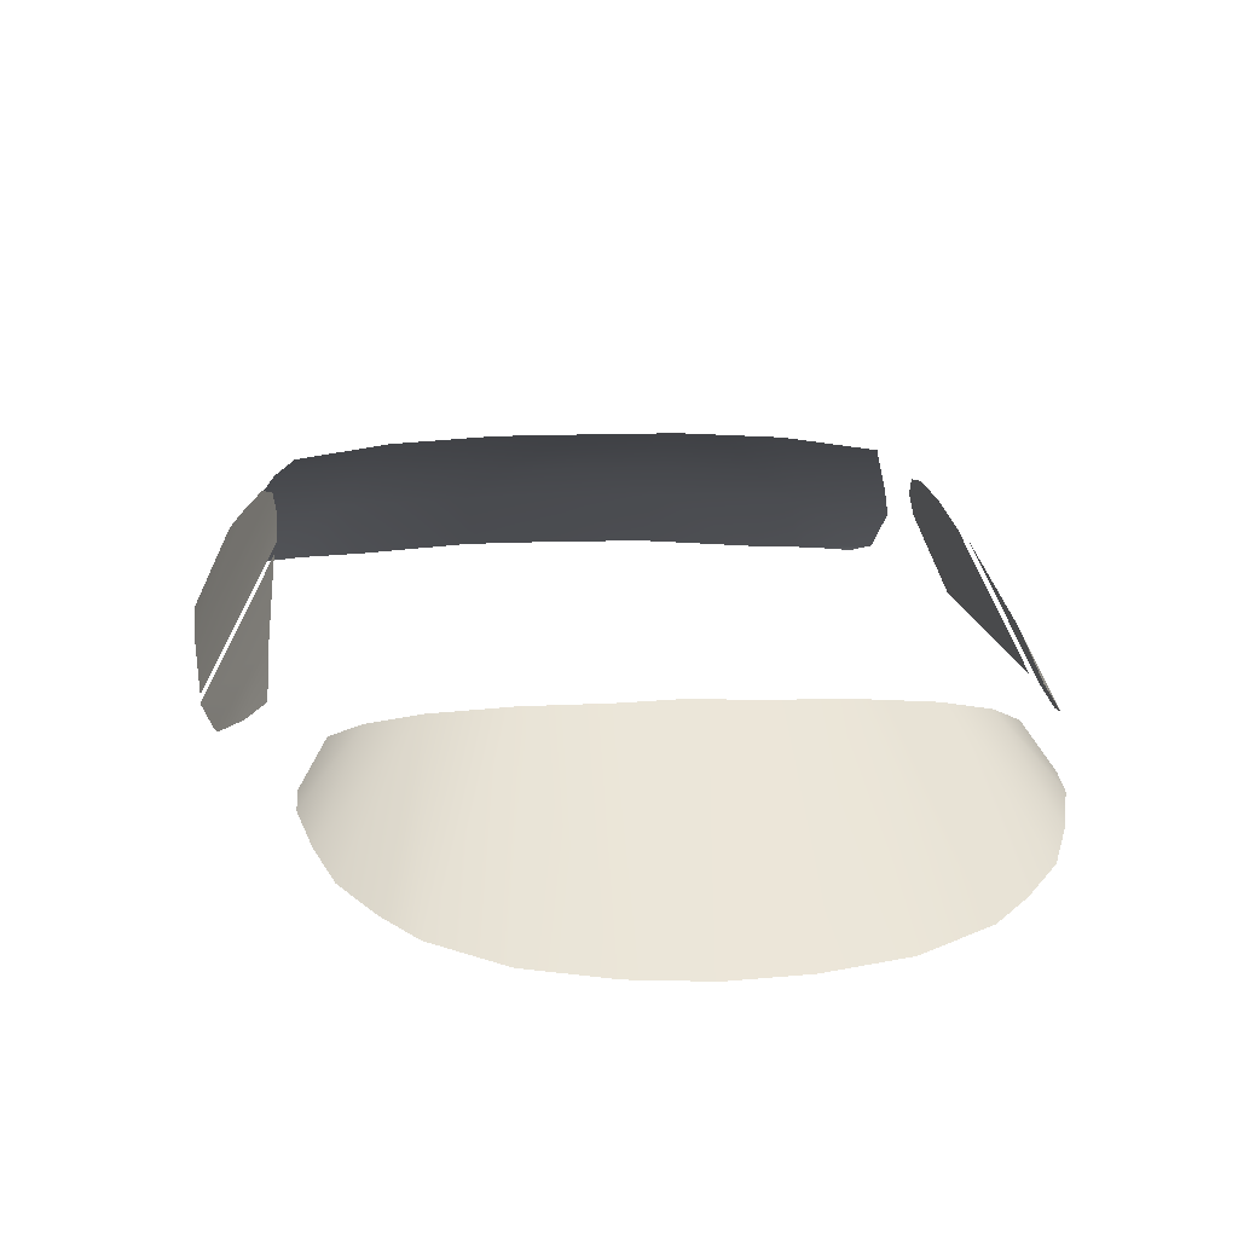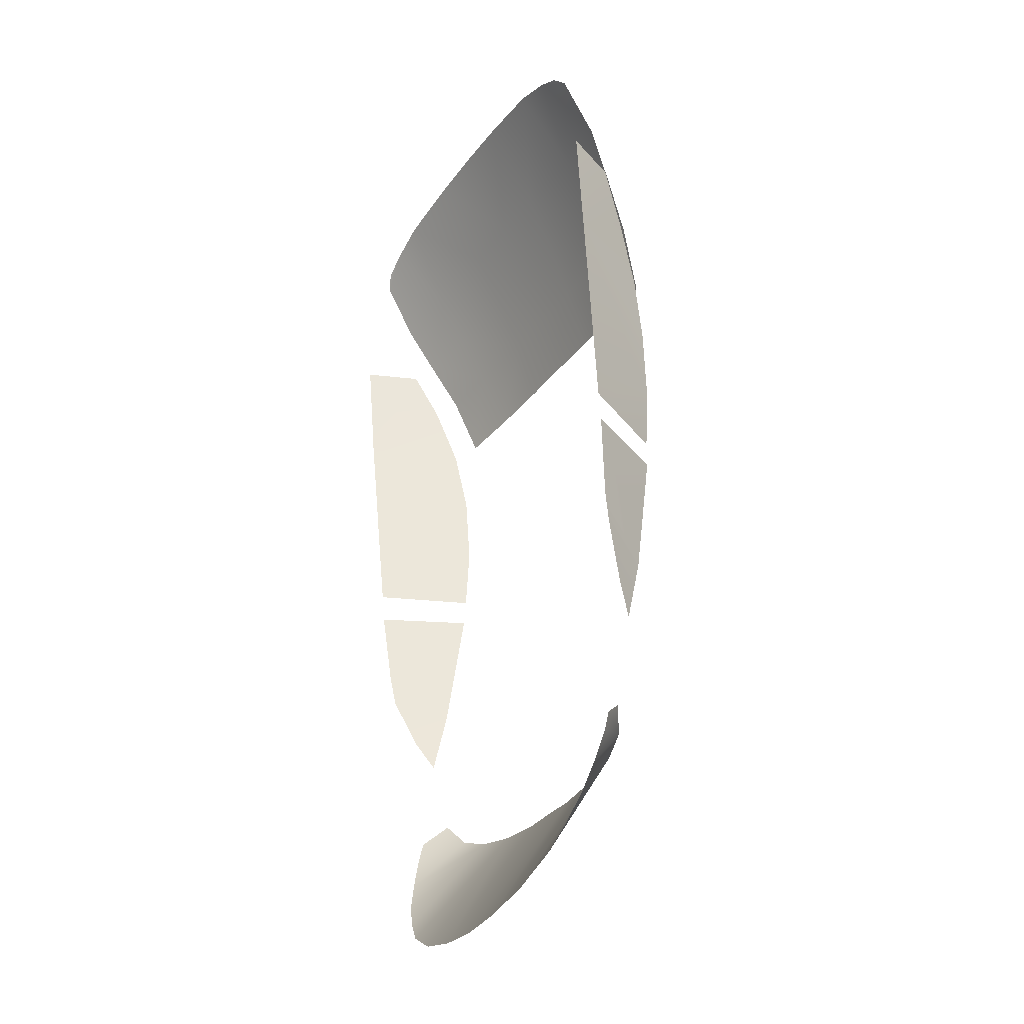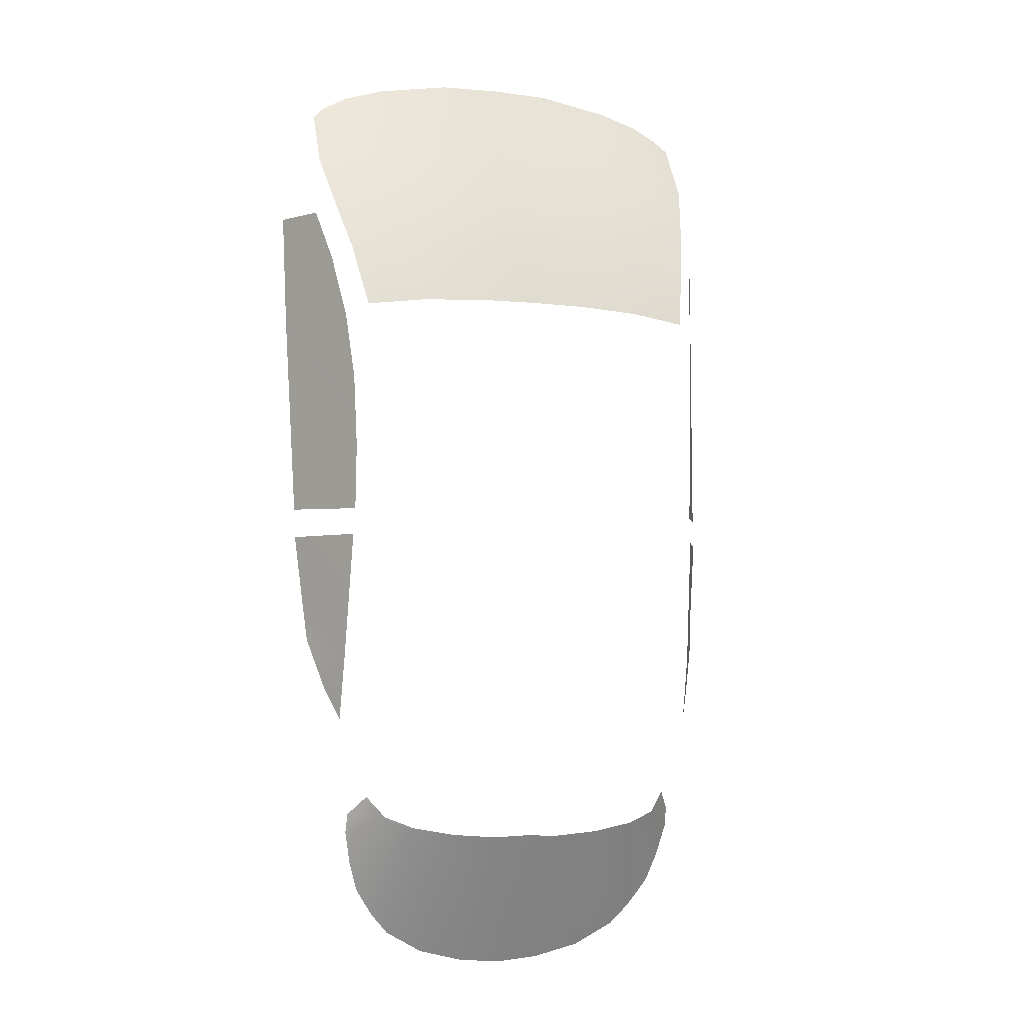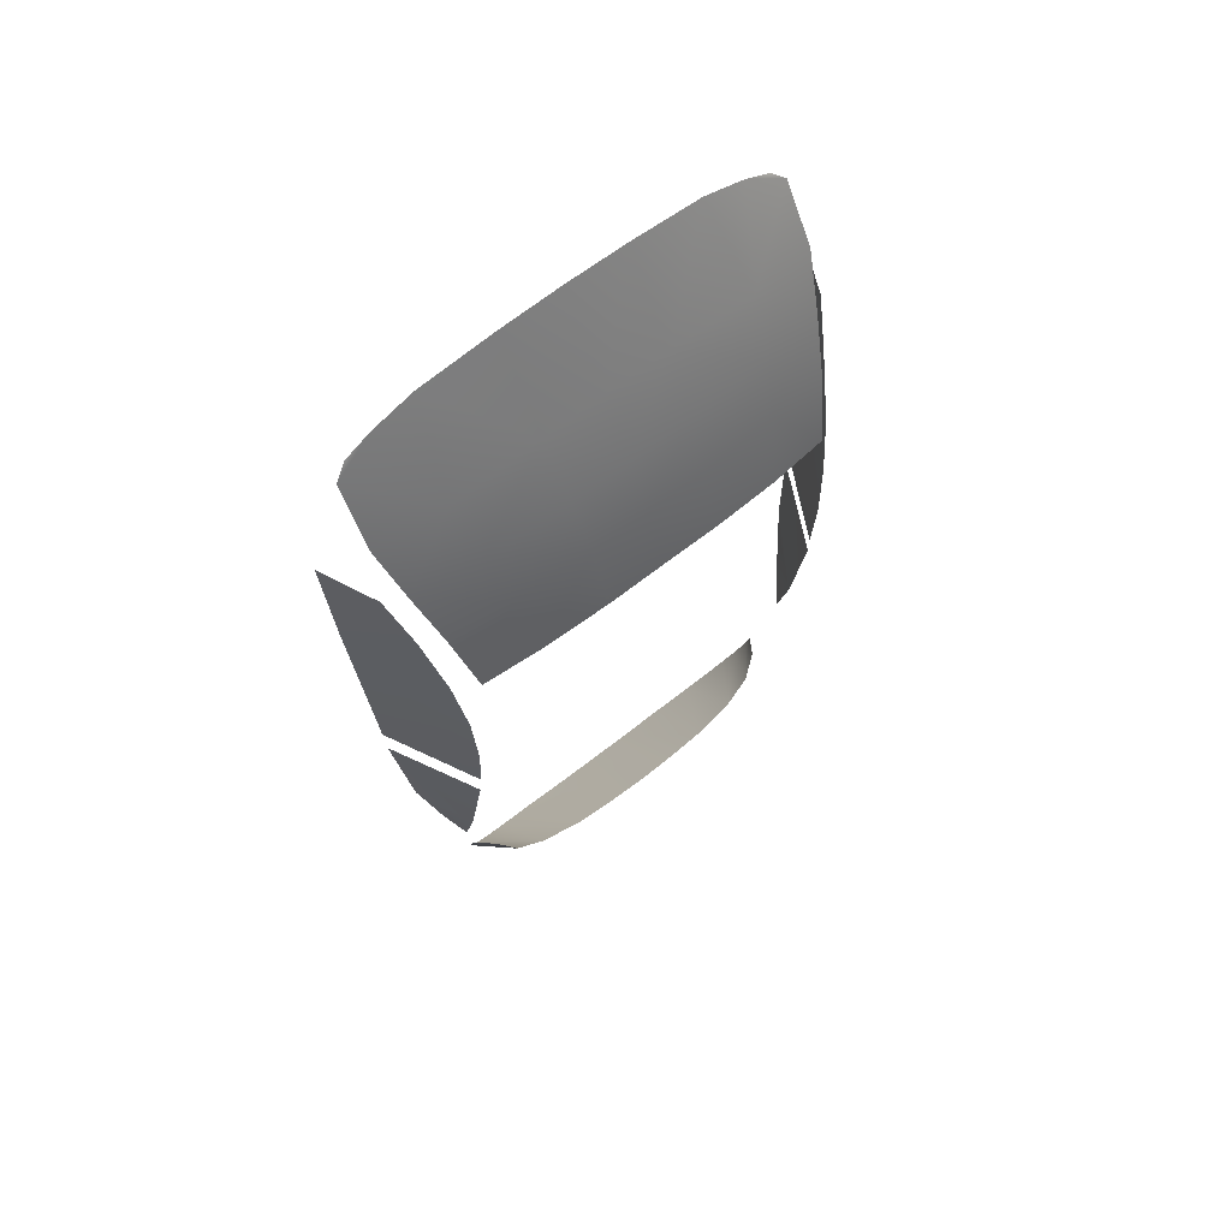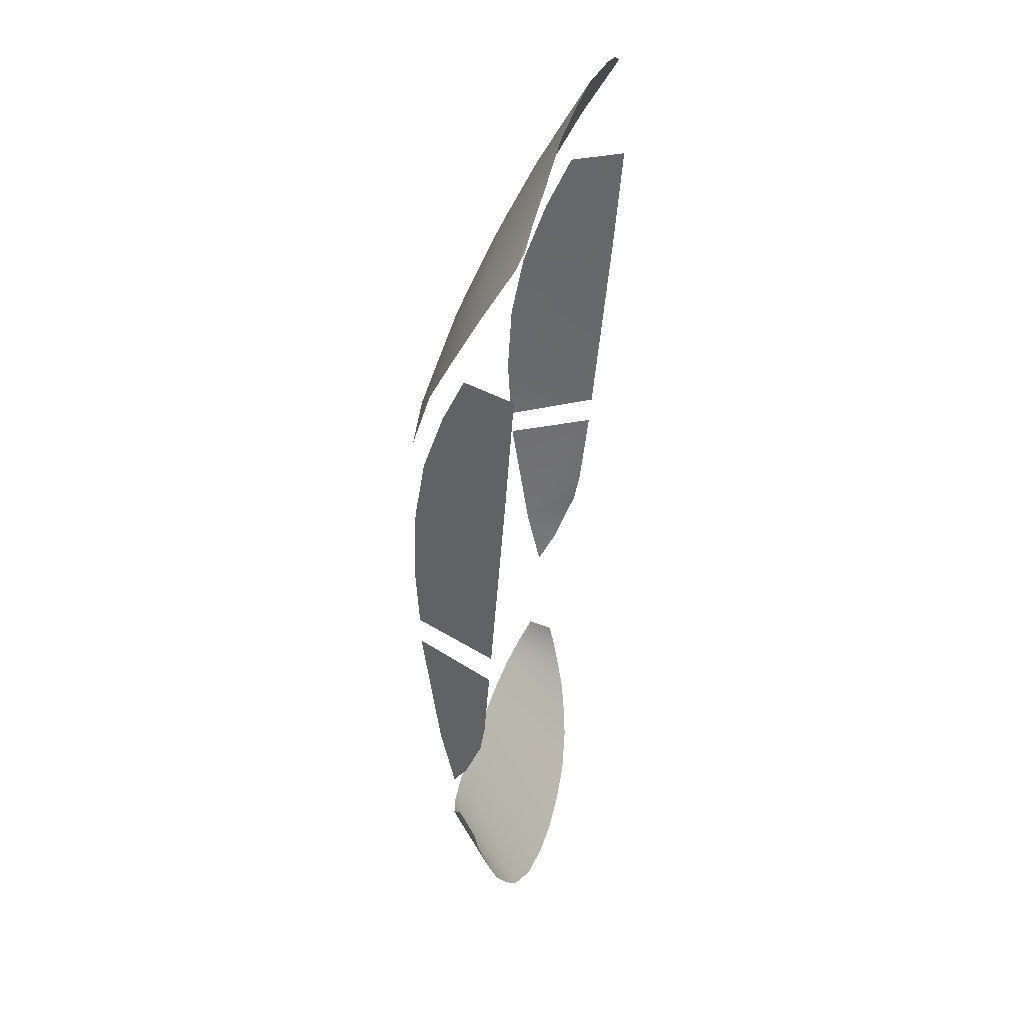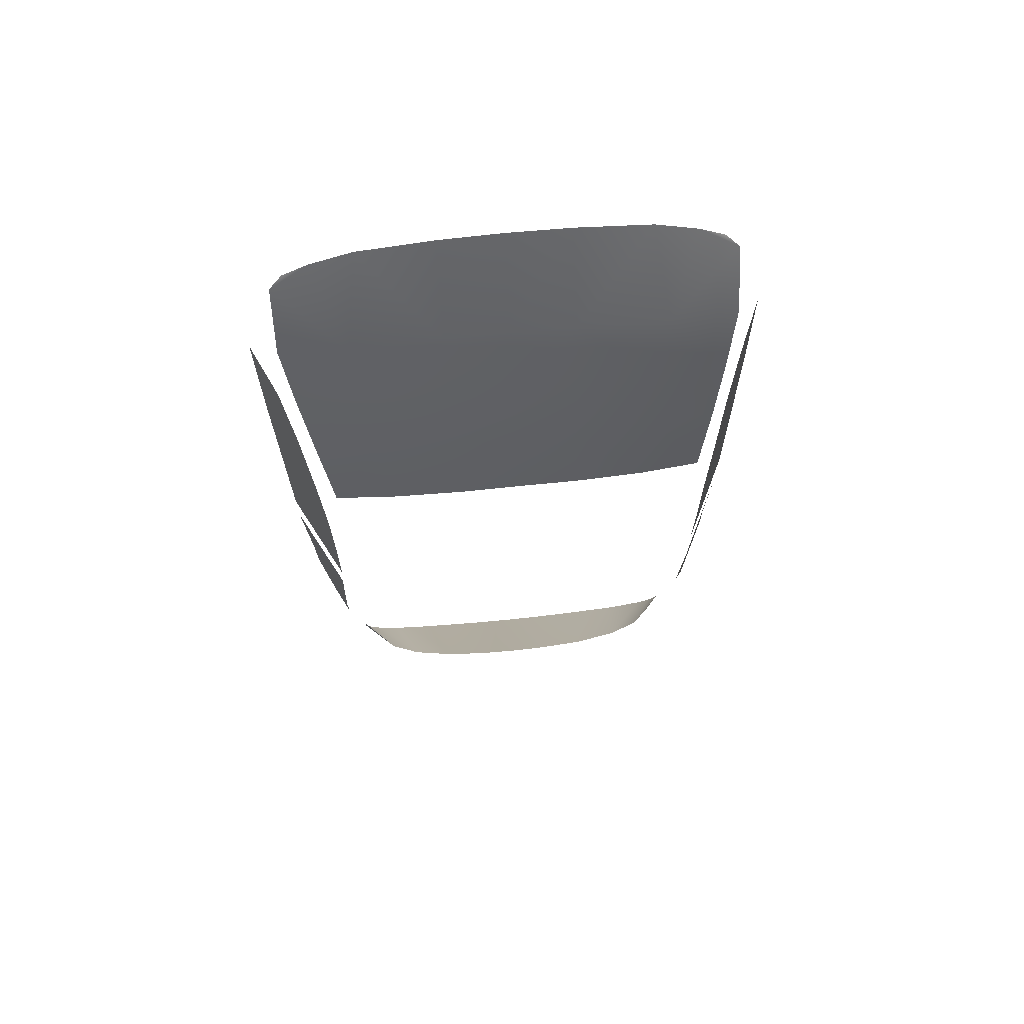
<metadata>
{"format":"obj","ext":"obj","renderer":"f3d","projection":"perspective","resolution":1024,"background":"white","views":[{"elev":13.4,"azim":174.8,"up":"+Y"},{"elev":-32.7,"azim":59.5,"up":"+Z"},{"elev":-5.2,"azim":160.4,"up":"+Z"},{"elev":66.4,"azim":141.8,"up":"+Z"},{"elev":38.0,"azim":-75.8,"up":"+Z"},{"elev":67.5,"azim":174.0,"up":"+Z"}]}
</metadata>
<code>
g Glass_48
v 0.5614 1.302 0.238
v 0.4202 1.253 0.464
v 0.3787 1.325 0.2596
v 0.6006 1.231 0.4447
v 0.3787 1.325 0.2596
v 0.1763 1.267 0.468
v 0.1769 1.335 0.2696
v 0.1763 1.267 0.468
v 0.4202 1.253 0.464
v 0.1763 1.267 0.468
v 0 1.335 0.2714
v 0.1769 1.335 0.2696
v 0 1.269 0.4684
v 0.4202 1.253 0.464
v 0.6381 1.148 0.6077
v 0.4426 1.182 0.6243
v 0.6006 1.231 0.4447
v 0.4641 1.094 0.8031
v 0.6715 1.061 0.772
v 0.4426 1.182 0.6243
v 0.4426 1.182 0.6243
v 0.1763 1.267 0.468
v 0.4202 1.253 0.464
v 0.4426 1.182 0.6243
v 0.1852 1.195 0.6344
v 0 1.269 0.4684
v 0.1852 1.195 0.6344
v 0 1.198 0.6349
v 0.1763 1.267 0.468
v 0.4426 1.182 0.6243
v 0.1915 1.099 0.8306
v 0.1852 1.195 0.6344
v 0.1915 1.099 0.8306
v 0.4426 1.182 0.6243
v 0.4641 1.094 0.8031
v 0.4204 0.9321 1.077
v 0.1915 1.099 0.8306
v 0.1915 1.099 0.8306
v 0.1897 0.9405 1.114
v 0.1915 1.099 0.8306
v 0 1.198 0.6349
v 0.1852 1.195 0.6344
v 0.1915 1.099 0.8306
v 0 1.097 0.836
v 0.4641 1.094 0.8031
v 0.549 0.9352 1.037
v 0.4204 0.9321 1.077
v 0.6681 0.955 0.9534
v 0.6715 1.061 0.772
v 0.6284 0.9371 0.9929
v 0.1897 0.9405 1.114
v 0 1.097 0.836
v 0.1915 1.099 0.8306
v 0 0.9407 1.119
v 0.6139 1.226 -0.9251
v 0.617 1.18 -1.125
v 0.6551 1.126 -1.028
v 0.7009 1.064 -0.8653
v 0.6139 1.226 -0.9251
v 0.7357 1.022 -0.5185
v 0.6028 1.284 -0.5232
v 0.7096 1.047 -0.7709
v 0.7009 1.064 -0.8653
v 0.5977 1.3 -0.2329
v 0.7373 1.015 -0.425
v 0.7602 0.9603 0.2294
v 0.5978 1.288 -0.4394
v 0.6925 1.1 0.579
v 0.7602 0.9603 0.2294
v 0.768 0.9339 0.5859
v 0.6553 1.177 0.4122
v 0.7602 0.9603 0.2294
v 0.6553 1.177 0.4122
v 0.6239 1.249 0.2066
v 0.6239 1.249 0.2066
v 0.6046 1.288 -0.004201
v 0.6046 1.288 -0.004201
v 0.5977 1.3 -0.2329
v 0.7602 0.9603 0.2294
v 0.4732 1.227 -1.446
v 0.5761 1.11 -1.5
v 0.5739 1.125 -1.439
v 0.5543 1.084 -1.601
v 0.3847 1.249 -1.48
v 0.5761 1.11 -1.5
v 0.5231 1.058 -1.694
v 0.3847 1.249 -1.48
v 0.4657 1.035 -1.778
v 0.3847 1.249 -1.48
v 0.5231 1.058 -1.694
v 0.5543 1.084 -1.601
v 0.4069 1.017 -1.842
v 0.249 1.264 -1.505
v 0.4657 1.035 -1.778
v 0.1071 1.268 -1.516
v 0 0.9847 -1.961
v 0.1364 0.9877 -1.949
v 0 1.271 -1.512
v 0.1364 0.9877 -1.949
v 0.249 1.264 -1.505
v 0.1071 1.268 -1.516
v 0.2823 0.9969 -1.912
v 0.249 1.264 -1.505
v 0.2823 0.9969 -1.912
v 0.4069 1.017 -1.842
v 0.5739 1.125 -1.439
v 0.5273 1.191 -1.38
v 0.4732 1.227 -1.446
v -0.5614 1.301 0.238
v -0.4202 1.253 0.464
v -0.6006 1.231 0.4447
v -0.3788 1.325 0.2596
v -0.3788 1.325 0.2596
v -0.1764 1.267 0.468
v -0.4202 1.253 0.464
v -0.1764 1.267 0.468
v -0.1769 1.335 0.2696
v -0.1764 1.267 0.468
v 0 1.335 0.2714
v 0 1.269 0.4684
v -0.1769 1.335 0.2696
v -0.4202 1.253 0.464
v -0.6382 1.148 0.6077
v -0.6006 1.231 0.4447
v -0.4426 1.182 0.6243
v -0.4642 1.094 0.8031
v -0.4426 1.182 0.6243
v -0.6716 1.061 0.772
v -0.4426 1.182 0.6243
v -0.1764 1.267 0.468
v -0.1852 1.195 0.6344
v -0.4426 1.182 0.6243
v -0.4202 1.253 0.464
v 0 1.269 0.4684
v -0.1852 1.195 0.6344
v -0.1764 1.267 0.468
v 0 1.198 0.6349
v -0.4426 1.182 0.6243
v -0.1915 1.099 0.8306
v -0.4642 1.094 0.8031
v -0.1915 1.099 0.8306
v -0.4205 0.9321 1.077
v -0.1915 1.099 0.8306
v -0.1897 0.9405 1.114
v -0.1915 1.099 0.8306
v -0.4426 1.182 0.6243
v -0.1852 1.195 0.6344
v -0.1915 1.099 0.8306
v 0 1.198 0.6349
v 0 1.097 0.836
v -0.1915 1.099 0.8306
v -0.1852 1.195 0.6344
v -0.4642 1.094 0.8031
v -0.4205 0.9321 1.077
v -0.5491 0.9352 1.037
v -0.6682 0.955 0.9534
v -0.6716 1.061 0.772
v -0.6285 0.9371 0.9929
v -0.1897 0.9405 1.114
v 0 1.097 0.836
v 0 0.9407 1.119
v -0.1915 1.099 0.8306
v -0.614 1.226 -0.9251
v -0.6551 1.126 -1.028
v -0.6171 1.18 -1.125
v -0.701 1.064 -0.8653
v -0.614 1.226 -0.9251
v -0.7357 1.022 -0.5185
v -0.7097 1.047 -0.7709
v -0.6028 1.284 -0.5232
v -0.701 1.064 -0.8653
v -0.5978 1.3 -0.2329
v -0.7374 1.015 -0.425
v -0.5978 1.288 -0.4394
v -0.7603 0.9603 0.2294
v -0.6926 1.1 0.579
v -0.7603 0.9603 0.2294
v -0.6553 1.177 0.4122
v -0.768 0.9339 0.5859
v -0.7603 0.9603 0.2294
v -0.624 1.249 0.2066
v -0.6553 1.177 0.4122
v -0.6047 1.288 -0.004201
v -0.624 1.249 0.2066
v -0.6047 1.288 -0.004201
v -0.7603 0.9603 0.2294
v -0.5978 1.3 -0.2329
v -0.4733 1.227 -1.446
v -0.574 1.125 -1.439
v -0.5762 1.11 -1.5
v -0.5543 1.084 -1.601
v -0.5762 1.11 -1.5
v -0.3848 1.249 -1.48
v -0.5232 1.058 -1.694
v -0.3848 1.249 -1.48
v -0.5543 1.084 -1.601
v -0.4069 1.017 -1.842
v -0.4657 1.035 -1.778
v -0.249 1.264 -1.505
v -0.3848 1.249 -1.48
v -0.5232 1.058 -1.694
v -0.4657 1.035 -1.778
v -0.1072 1.268 -1.516
v 0 0.9847 -1.961
v 0 1.271 -1.512
v -0.1365 0.9877 -1.949
v -0.1365 0.9877 -1.949
v -0.249 1.264 -1.505
v -0.2823 0.9969 -1.912
v -0.1072 1.268 -1.516
v -0.249 1.264 -1.505
v -0.4069 1.017 -1.842
v -0.2823 0.9969 -1.912
v -0.574 1.125 -1.439
v -0.4733 1.227 -1.446
v -0.5274 1.191 -1.38
g Glass_48_0
f 3 2 1
f 1 2 4
f 7 6 5
f 9 5 8
f 12 11 10
f 13 10 11
f 16 15 14
f 17 14 15
f 19 15 18
f 20 18 15
f 23 22 21
f 25 24 22
f 28 27 26
f 29 26 27
f 32 31 30
f 35 34 33
f 35 37 36
f 39 36 38
f 42 41 40
f 44 43 41
f 47 46 45
f 45 46 48
f 49 45 48
f 50 48 46
f 53 52 51
f 54 51 52
f 57 56 55
f 57 59 58
f 61 60 59
f 62 59 60
f 62 63 59
f 66 65 64
f 67 64 65
f 70 69 68
f 71 68 69
f 74 73 72
f 76 75 72
f 79 78 77
f 82 81 80
f 84 80 83
f 85 83 80
f 88 87 86
f 91 90 89
f 93 89 92
f 94 92 89
f 97 96 95
f 98 95 96
f 101 100 99
f 102 99 100
f 105 104 103
f 108 107 106
f 111 110 109
f 112 109 110
f 115 114 113
f 117 113 116
f 120 119 118
f 121 118 119
f 124 123 122
f 125 122 123
f 127 123 126
f 128 126 123
f 131 130 129
f 133 132 130
f 136 135 134
f 137 134 135
f 140 139 138
f 140 142 141
f 144 143 142
f 147 146 145
f 150 149 148
f 152 151 149
f 155 154 153
f 153 156 155
f 153 157 156
f 158 155 156
f 161 160 159
f 162 159 160
f 165 164 163
f 167 164 166
f 169 168 167
f 170 167 168
f 171 169 167
f 174 173 172
f 175 172 173
f 178 177 176
f 179 176 177
f 182 181 180
f 184 183 180
f 187 186 185
f 190 189 188
f 192 188 191
f 193 191 188
f 196 195 194
f 198 195 197
f 199 197 195
f 202 201 200
f 205 204 203
f 206 203 204
f 209 208 207
f 210 207 208
f 213 212 211
f 216 215 214

</code>
